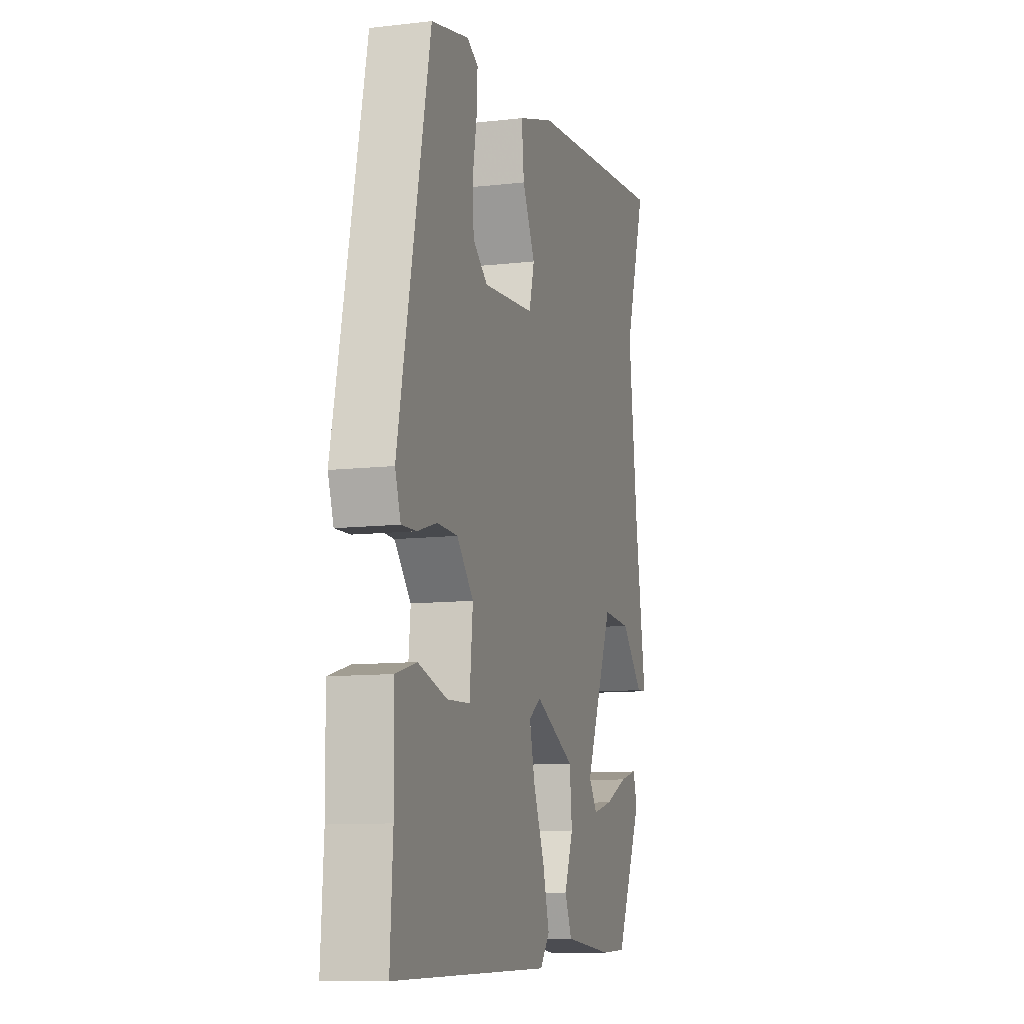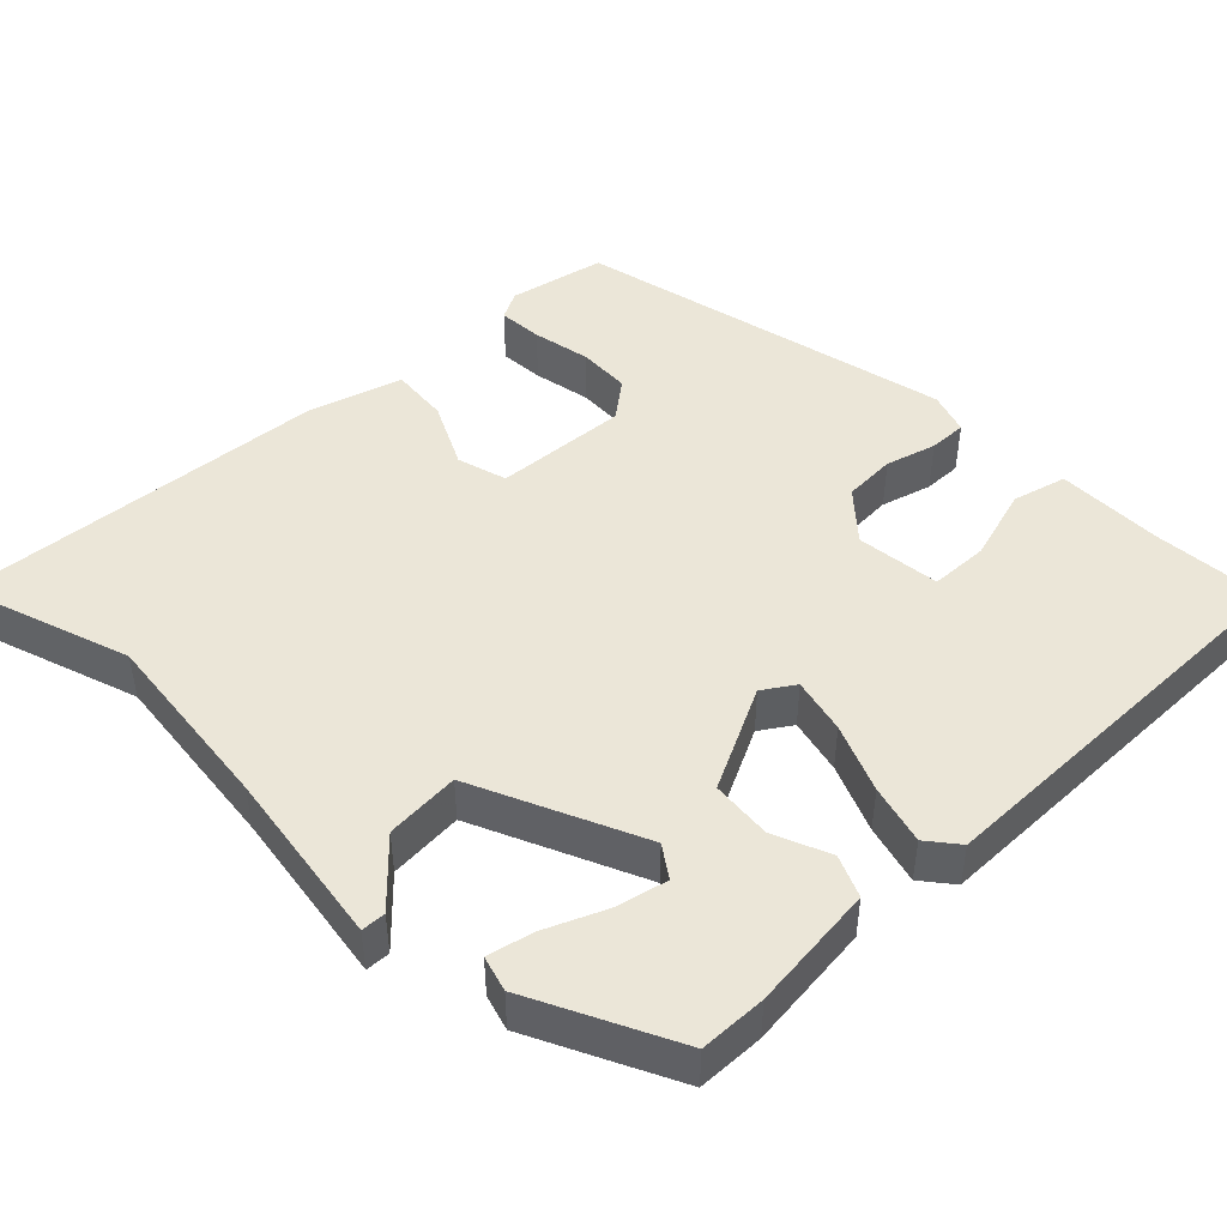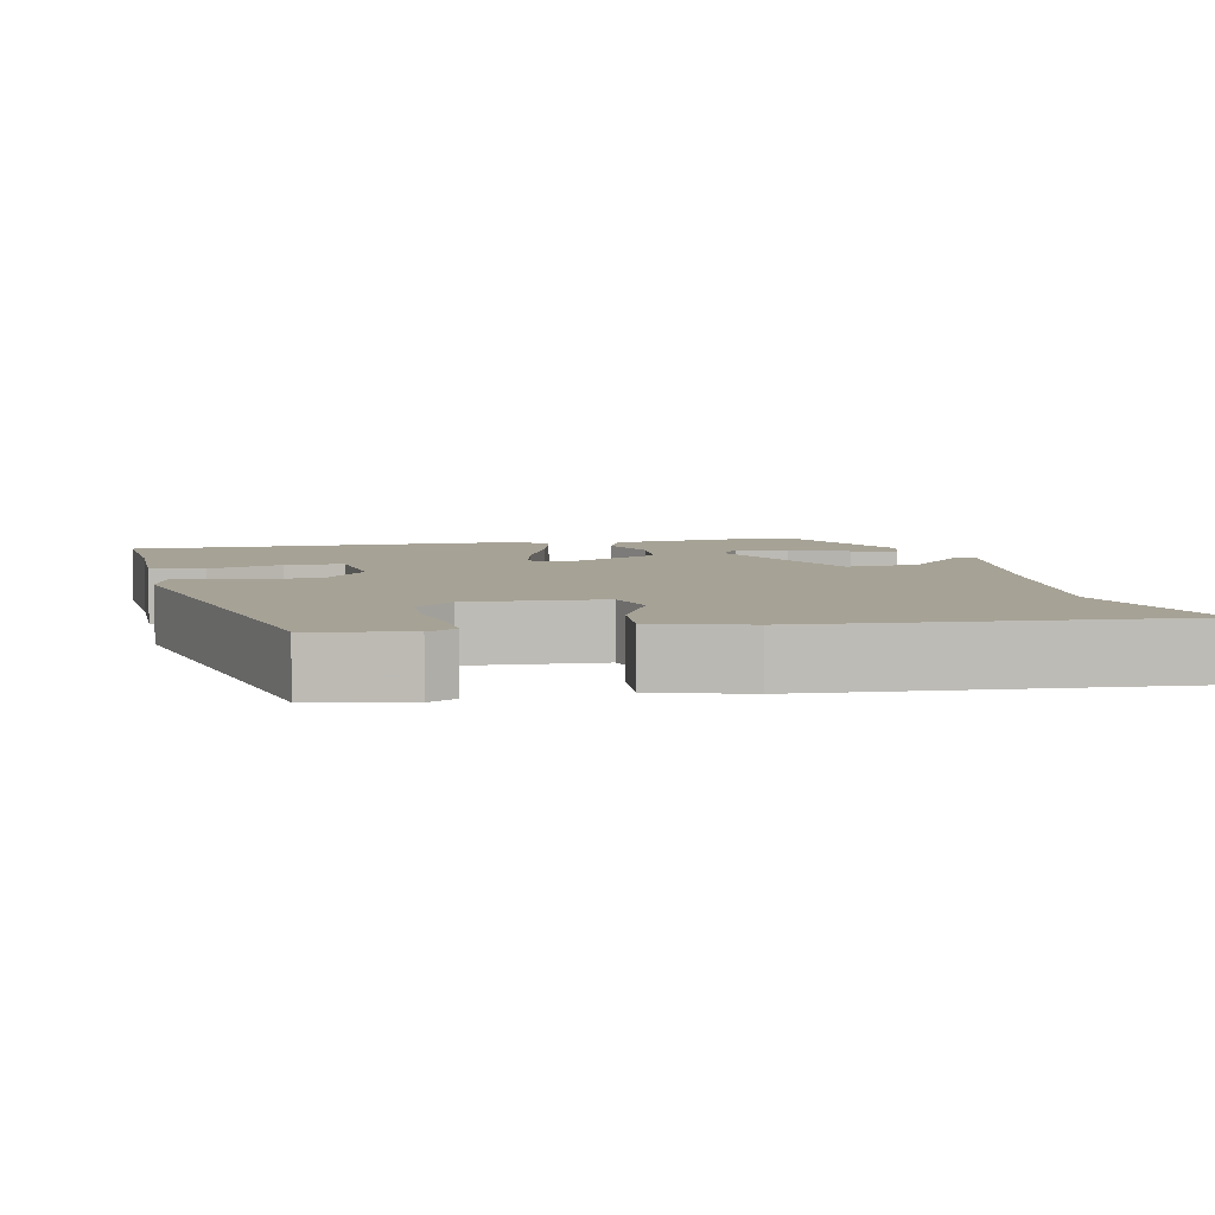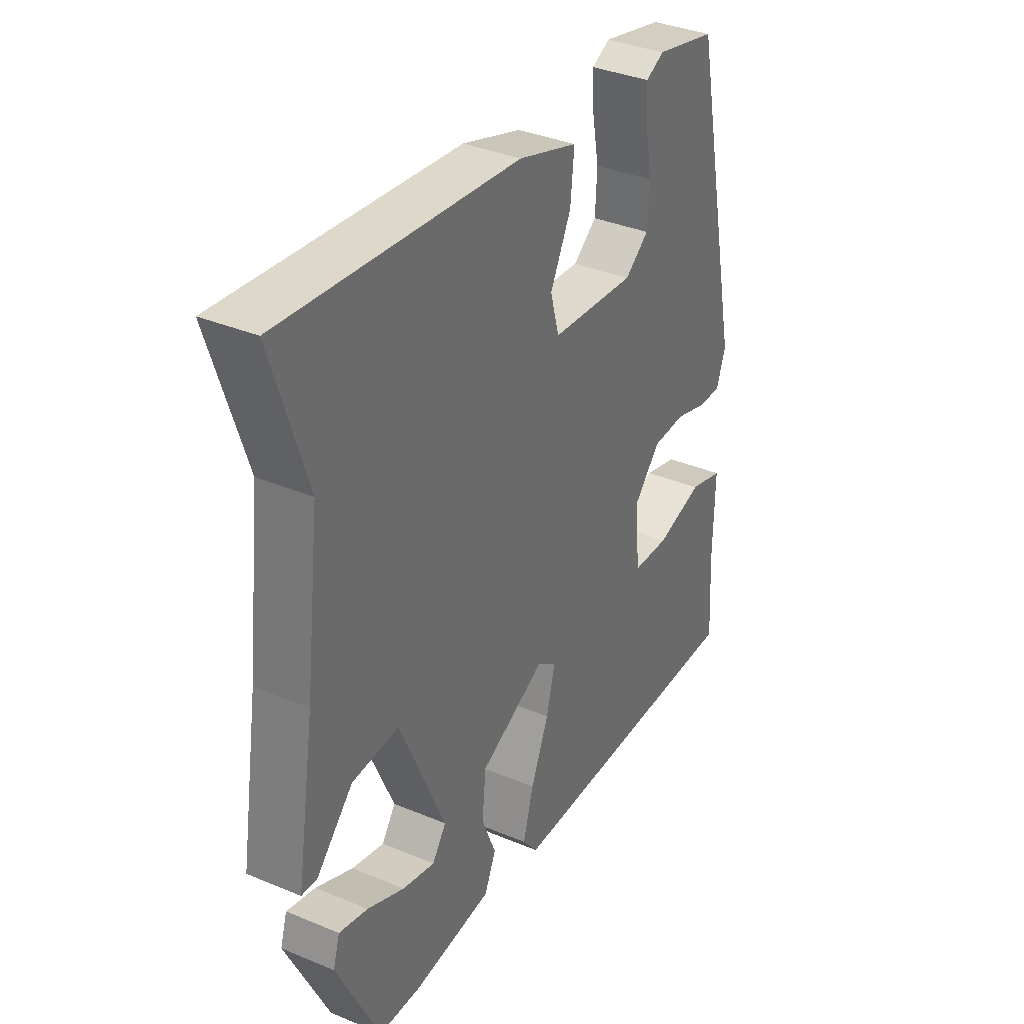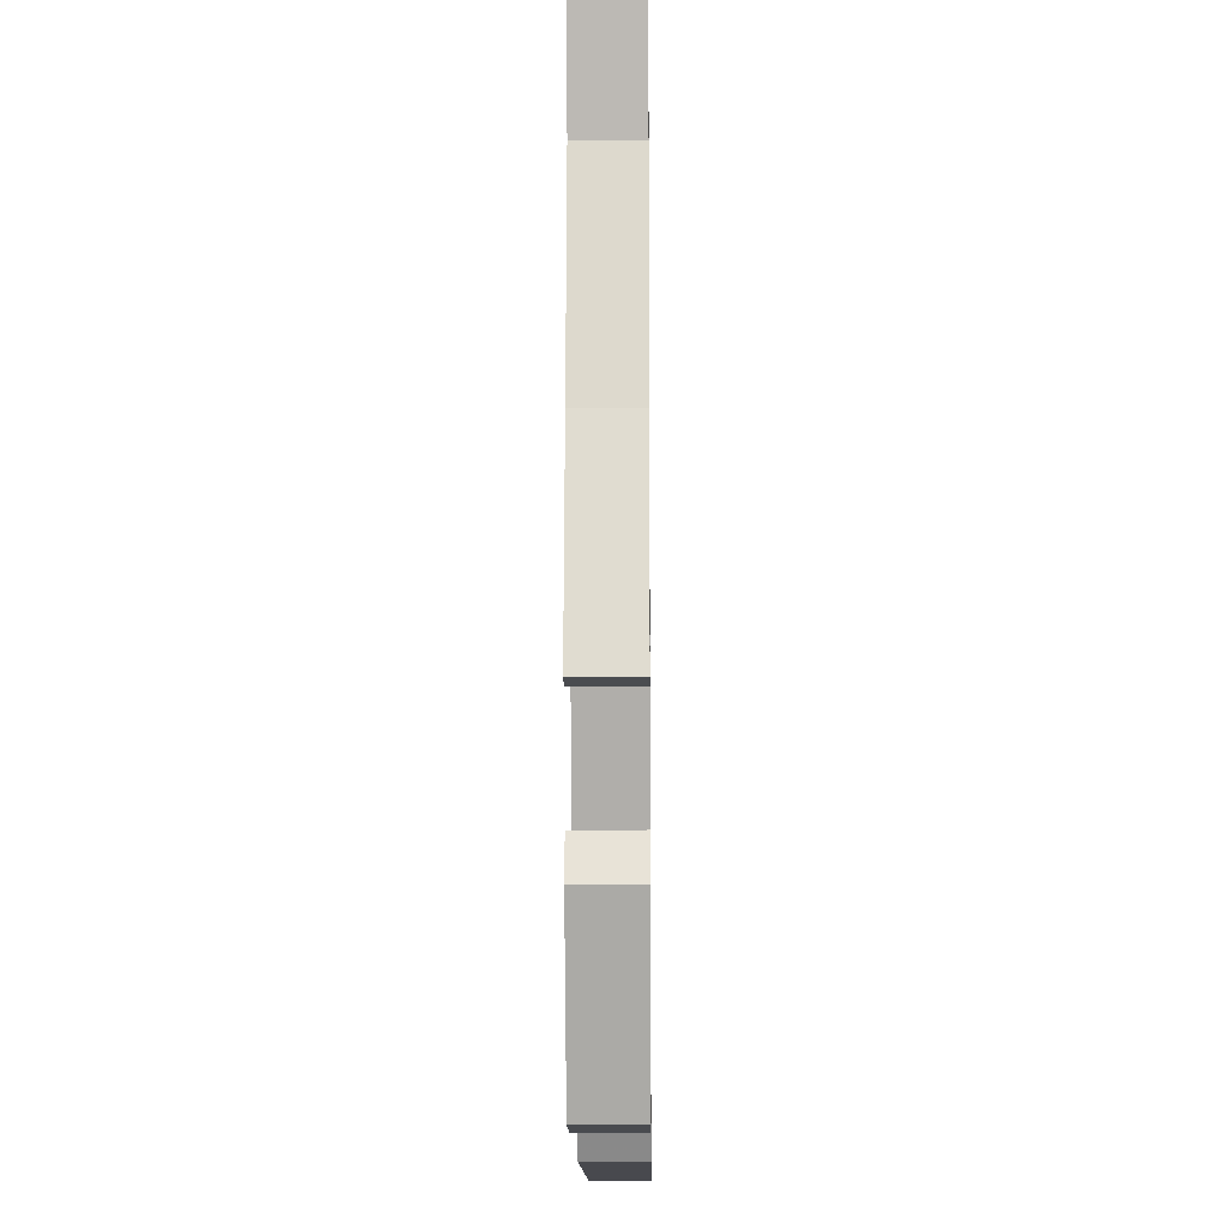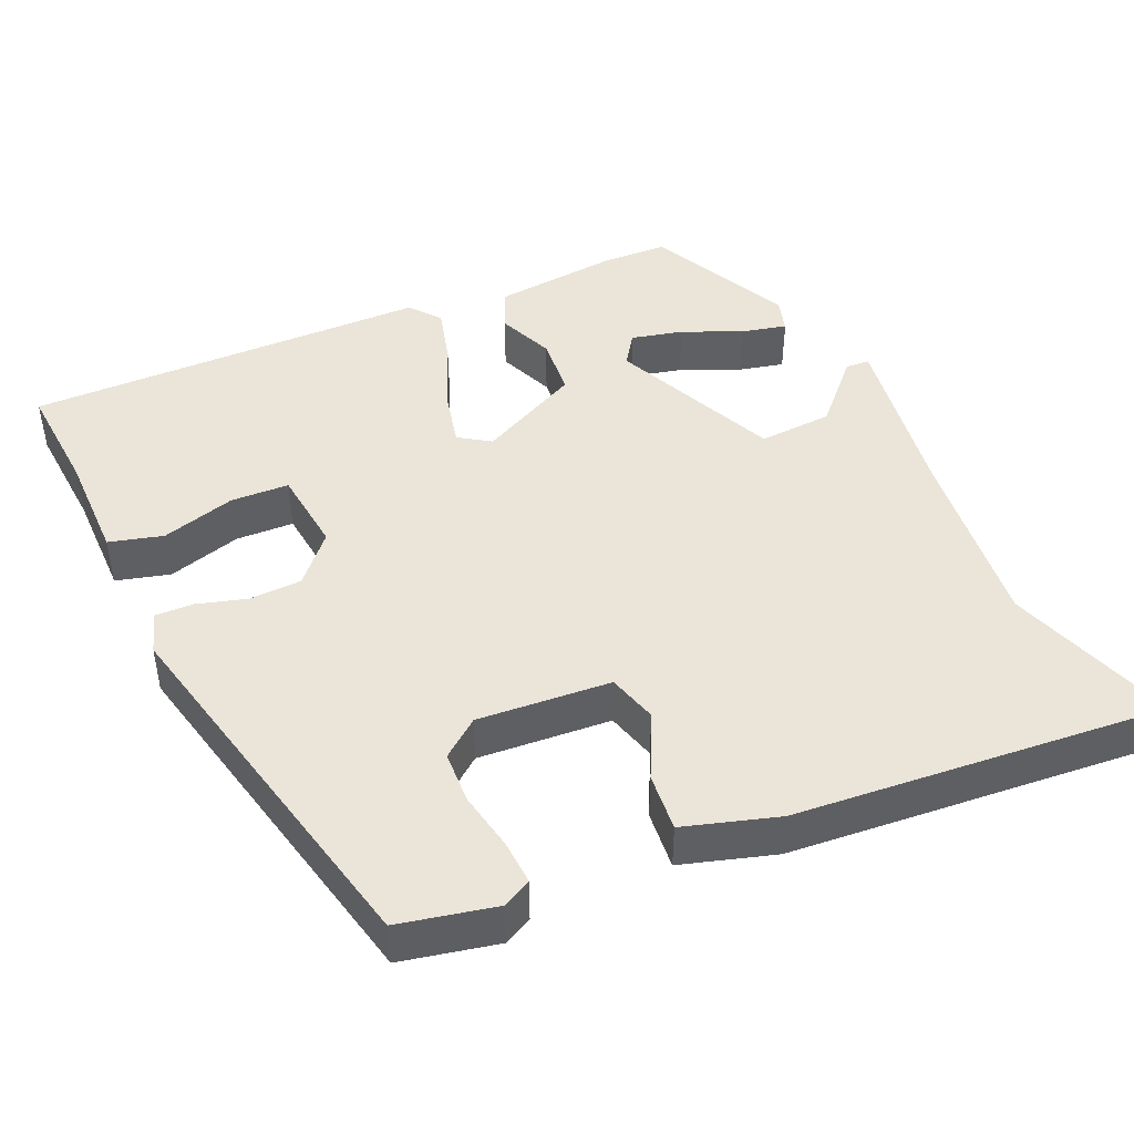
<metadata>
{"format":"obj","ext":"obj","renderer":"f3d","projection":"perspective","resolution":1024,"background":"white","views":[{"elev":-10.5,"azim":-73.8,"up":"+Z"},{"elev":46.4,"azim":134.8,"up":"+Y"},{"elev":6.3,"azim":-13.2,"up":"+Y"},{"elev":35.8,"azim":118.8,"up":"+Z"},{"elev":-11.3,"azim":90.7,"up":"+Z"},{"elev":45.2,"azim":-24.8,"up":"+Y"}]}
</metadata>
<code>
v 0.379 0.07 -0.473
v 0.291 0.07 -0.477
v 0.124 0.07 -0.462
v 0.1 0.07 -0.408
v 0.13 0.07 -0.333
v 0.122 0.07 -0.253
v -0.014 0.07 -0.188
v -0.055 0.07 -0.216
v -0.037 0.07 -0.289
v 0.001 0.07 -0.378
v 0.023 0.07 -0.456
v -0.009 0.07 -0.497
v -0.543 0.07 -0.51
v -0.534 0.07 -0.362
v -0.536 0.07 -0.219
v -0.465 0.07 -0.199
v -0.367 0.07 -0.226
v -0.29 0.07 -0.222
v -0.279 0.07 -0.111
v -0.335 0.07 -0.05
v -0.404 0.07 -0.048
v -0.47 0.07 -0.068
v -0.52 0.07 -0.07
v -0.539 0.07 -0.015
v -0.432 0.07 0.485
v -0.305 0.07 0.514
v -0.267 0.07 0.495
v -0.27 0.07 0.436
v -0.284 0.07 0.359
v -0.28 0.07 0.29
v -0.23 0.07 0.252
v -0.054 0.07 0.267
v -0.036 0.07 0.333
v -0.079 0.07 0.418
v -0.087 0.07 0.495
v 0.036 0.07 0.534
v 0.526 0.07 0.581
v 0.454 0.07 0.358
v 0.484 0.07 0.112
v 0.522 0.07 -0.122
v 0.49 0.07 -0.124
v 0.414 0.07 -0.046
v 0.316 0.07 -0.041
v 0.22 0.07 -0.263
v 0.249 0.07 -0.304
v 0.317 0.07 -0.287
v 0.395 0.07 -0.252
v 0.455 0.07 -0.237
v 0.469 0.07 -0.283
v 0.379 0 -0.473
v 0.291 0 -0.477
v 0.124 0 -0.462
v 0.1 0 -0.408
v 0.13 0 -0.333
v 0.122 0 -0.253
v -0.014 0 -0.188
v -0.055 0 -0.216
v -0.037 0 -0.289
v 0.001 0 -0.378
v 0.023 0 -0.456
v -0.009 0 -0.497
v -0.543 0 -0.51
v -0.534 0 -0.362
v -0.536 0 -0.219
v -0.465 0 -0.199
v -0.367 0 -0.226
v -0.29 0 -0.222
v -0.279 0 -0.111
v -0.335 0 -0.05
v -0.404 0 -0.048
v -0.47 0 -0.068
v -0.52 0 -0.07
v -0.539 0 -0.015
v -0.432 0 0.485
v -0.305 0 0.514
v -0.267 0 0.495
v -0.27 0 0.436
v -0.284 0 0.359
v -0.28 0 0.29
v -0.23 0 0.252
v -0.054 0 0.267
v -0.036 0 0.333
v -0.079 0 0.418
v -0.087 0 0.495
v 0.036 0 0.534
v 0.526 0 0.581
v 0.454 0 0.358
v 0.484 0 0.112
v 0.522 0 -0.122
v 0.49 0 -0.124
v 0.414 0 -0.046
v 0.316 0 -0.041
v 0.22 0 -0.263
v 0.249 0 -0.304
v 0.317 0 -0.287
v 0.395 0 -0.252
v 0.455 0 -0.237
v 0.469 0 -0.283
f 2 3 4
f 1 2 4
f 49 1 4
f 48 49 4
f 47 48 4
f 46 47 4
f 45 46 4
f 44 45 4 5
f 43 44 5 6
f 39 40 41 42
f 38 39 42 43
f 37 38 43
f 36 37 43
f 35 36 43
f 34 35 43
f 33 34 43
f 43 6 7
f 33 43 7
f 32 33 7
f 27 28 29
f 26 27 29
f 25 26 29
f 24 25 29
f 23 24 29
f 22 23 29
f 21 22 29
f 20 21 29 30
f 19 20 30 31
f 14 15 16 17
f 14 17 18
f 13 14 18
f 12 13 18
f 11 12 18
f 10 11 18
f 9 10 18
f 18 19 31
f 9 18 31
f 8 9 31
f 7 8 31 32
f 53 52 51
f 53 51 50
f 53 50 98
f 53 98 97
f 53 97 96
f 53 96 95
f 53 95 94
f 54 53 94 93
f 55 54 93 92
f 91 90 89 88
f 92 91 88 87
f 92 87 86
f 92 86 85
f 92 85 84
f 92 84 83
f 92 83 82
f 56 55 92
f 56 92 82
f 56 82 81
f 78 77 76
f 78 76 75
f 78 75 74
f 78 74 73
f 78 73 72
f 78 72 71
f 78 71 70
f 79 78 70 69
f 80 79 69 68
f 66 65 64 63
f 67 66 63
f 67 63 62
f 67 62 61
f 67 61 60
f 67 60 59
f 67 59 58
f 80 68 67
f 80 67 58
f 80 58 57
f 81 80 57 56
f 1 50 51 2
f 2 51 52 3
f 3 52 53 4
f 4 53 54 5
f 5 54 55 6
f 6 55 56 7
f 7 56 57 8
f 8 57 58 9
f 9 58 59 10
f 10 59 60 11
f 11 60 61 12
f 12 61 62 13
f 13 62 63 14
f 14 63 64 15
f 15 64 65 16
f 16 65 66 17
f 17 66 67 18
f 18 67 68 19
f 19 68 69 20
f 20 69 70 21
f 21 70 71 22
f 22 71 72 23
f 23 72 73 24
f 24 73 74 25
f 25 74 75 26
f 26 75 76 27
f 27 76 77 28
f 28 77 78 29
f 29 78 79 30
f 30 79 80 31
f 31 80 81 32
f 32 81 82 33
f 33 82 83 34
f 34 83 84 35
f 35 84 85 36
f 36 85 86 37
f 37 86 87 38
f 38 87 88 39
f 39 88 89 40
f 40 89 90 41
f 41 90 91 42
f 42 91 92 43
f 43 92 93 44
f 44 93 94 45
f 45 94 95 46
f 46 95 96 47
f 47 96 97 48
f 48 97 98 49
f 49 98 50 1

</code>
